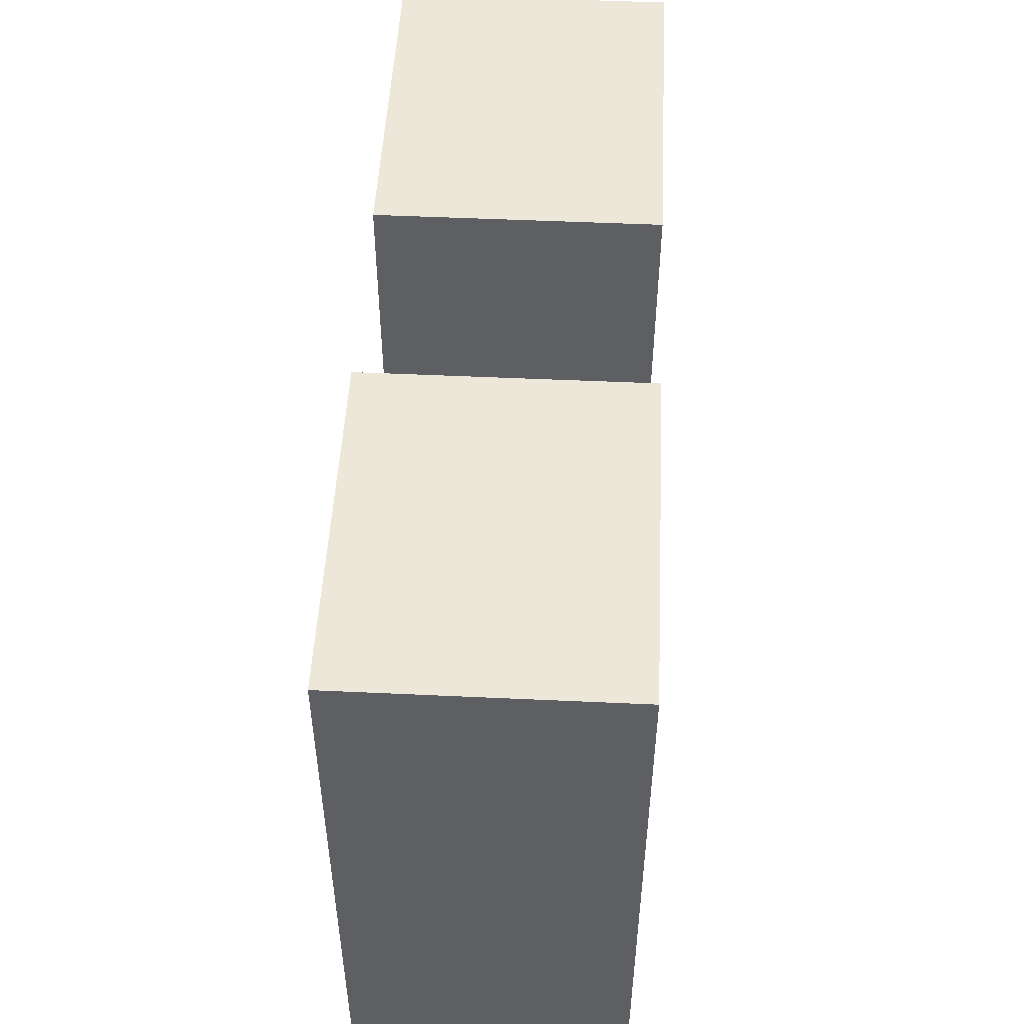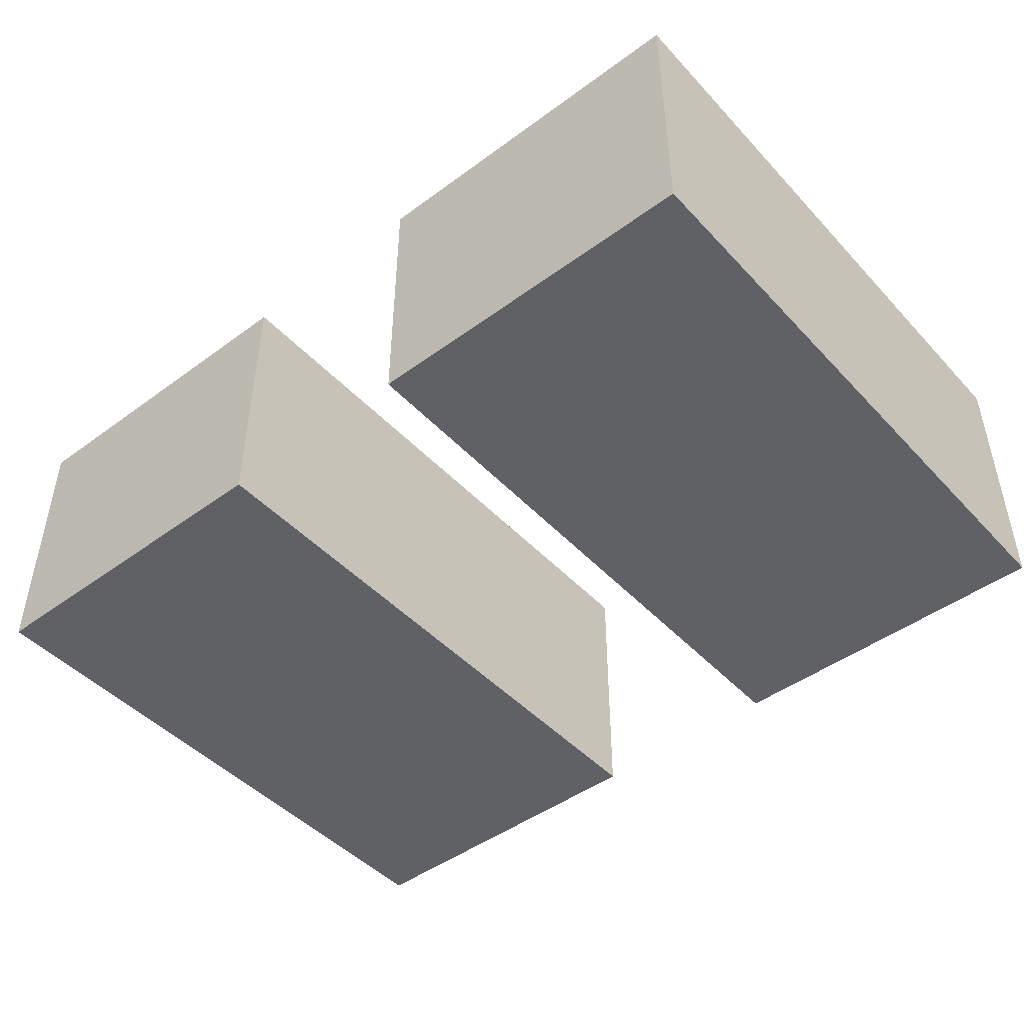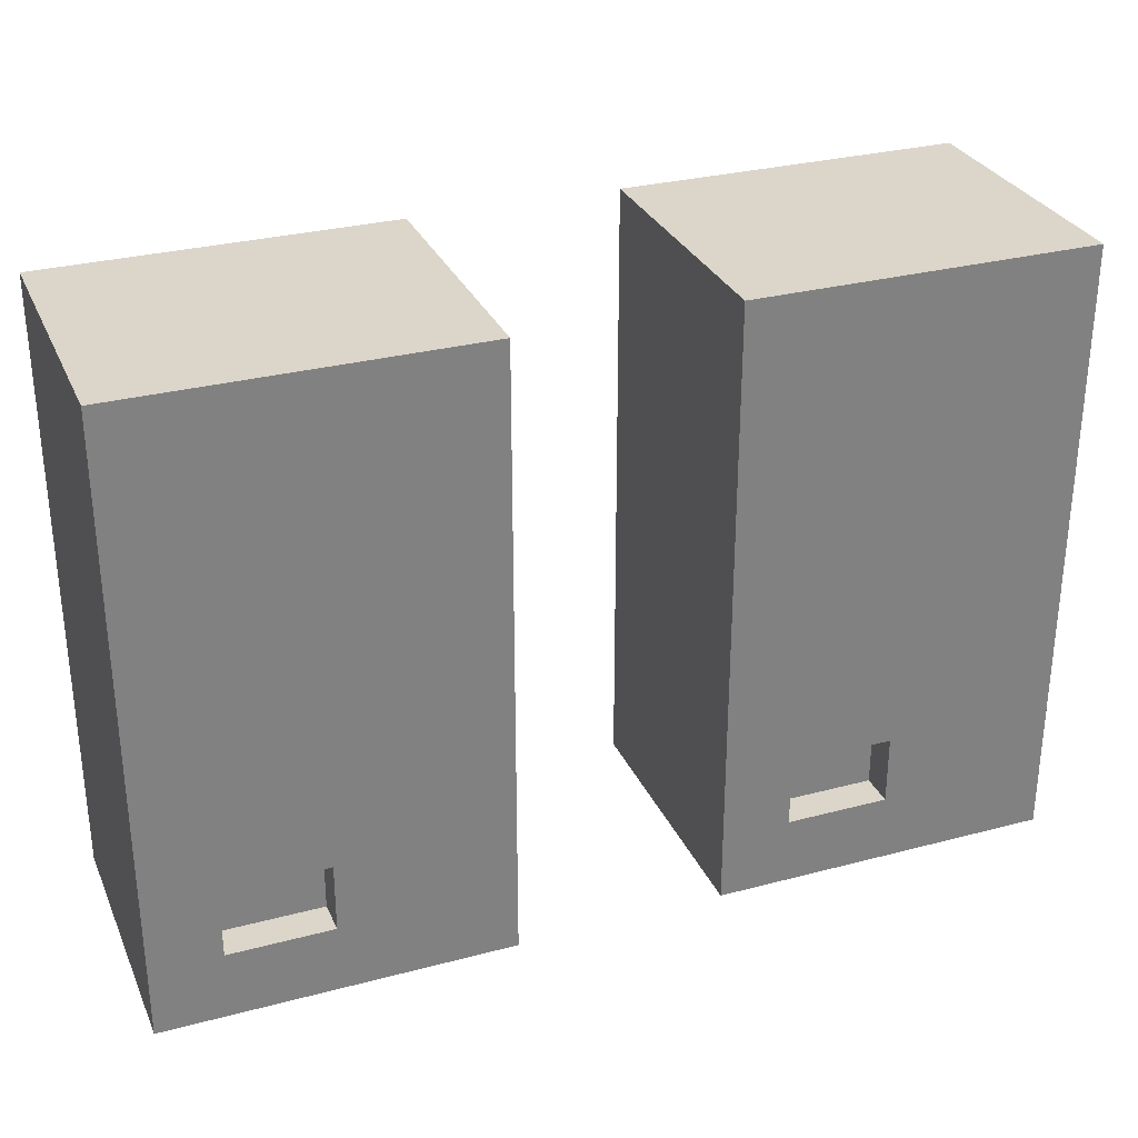
<metadata>
{"format":"obj","ext":"obj","renderer":"f3d","projection":"perspective","resolution":1024,"background":"white","views":[{"elev":50.2,"azim":-87.1,"up":"+Y"},{"elev":-46.2,"azim":40.0,"up":"+Z"},{"elev":30.1,"azim":-21.0,"up":"+Y"}]}
</metadata>
<code>
g soda1
v -26 0 8
v -26 0 -8
v -26 2 6
v -26 2 -6
v -26 22 6
v -26 22 4
v -26 23 6
v -26 23 4
v -26 25 6
v -26 25 -0
v -26 26 6
v -26 26 -0
v -26 28 6
v -26 28 -5
v -26 29 6
v -26 29 -5
v -26 31 6
v -26 31 -6
v -26 32 6
v -26 32 -6
v -26 34 6
v -26 34 -6
v -26 36 8
v -26 36 -8
v -16 4 8
v -16 4 6
v -16 8 8
v -16 8 6
v 6 0 8
v 6 0 -8
v 6 2 6
v 6 2 -6
v 6 22 6
v 6 22 4
v 6 23 6
v 6 23 4
v 6 25 6
v 6 25 -0
v 6 26 6
v 6 26 -0
v 6 28 6
v 6 28 -5
v 6 29 6
v 6 29 -5
v 6 31 6
v 6 31 -6
v 6 32 6
v 6 32 -6
v 6 34 6
v 6 34 -6
v 6 36 8
v 6 36 -8
v 16 4 8
v 16 4 6
v 16 8 8
v 16 8 6
v -22 4 8
v -22 4 6
v -22 8 8
v -22 8 6
v -6 0 8
v -6 0 -8
v -6 2 6
v -6 2 -6
v -6 22 -4
v -6 22 -6
v -6 23 -4
v -6 23 -6
v -6 25 -0
v -6 25 -6
v -6 26 -0
v -6 26 -6
v -6 28 5
v -6 28 -6
v -6 29 5
v -6 29 -6
v -6 31 6
v -6 31 -6
v -6 32 6
v -6 32 -6
v -6 34 6
v -6 34 -6
v -6 36 8
v -6 36 -8
v 10 4 8
v 10 4 6
v 10 8 8
v 10 8 6
v 26 0 8
v 26 0 -8
v 26 2 6
v 26 2 -6
v 26 22 -4
v 26 22 -6
v 26 23 -4
v 26 23 -6
v 26 25 -0
v 26 25 -6
v 26 26 -0
v 26 26 -6
v 26 28 5
v 26 28 -6
v 26 29 5
v 26 29 -6
v 26 31 6
v 26 31 -6
v 26 32 6
v 26 32 -6
v 26 34 6
v 26 34 -6
v 26 36 8
v 26 36 -8
v -26 0 8
v -26 36 8
v -24 2 8
v -24 12 8
v -24 18 8
v -24 22 8
v -24 23 8
v -24 25 8
v -24 26 8
v -24 28 8
v -24 29 8
v -24 31 8
v -24 32 8
v -24 34 8
v -23 11 8
v -23 12 8
v -23 18 8
v -23 19 8
v -22 4 8
v -22 8 8
v -22 10 8
v -22 11 8
v -22 19 8
v -22 21 8
v -22 22 8
v -22 23 8
v -21 10 8
v -21 11 8
v -21 21 8
v -21 22 8
v -20 11 8
v -20 13 8
v -20 21 8
v -20 22 8
v -20 23 8
v -19 13 8
v -19 14 8
v -19 20 8
v -19 21 8
v -18 14 8
v -18 15 8
v -18 19 8
v -18 20 8
v -18 22 8
v -18 23 8
v -18 24 8
v -18 25 8
v -18 26 8
v -17 18 8
v -17 19 8
v -17 21 8
v -17 22 8
v -17 24 8
v -17 25 8
v -16 4 8
v -16 8 8
v -16 15 8
v -16 16 8
v -16 17 8
v -16 18 8
v -16 20 8
v -16 21 8
v -15 3 8
v -15 16 8
v -15 17 8
v -15 19 8
v -15 20 8
v -14 4 8
v -14 5 8
v -14 6 8
v -14 7 8
v -14 8 8
v -14 9 8
v -14 10 8
v -14 11 8
v -14 12 8
v -14 13 8
v -14 14 8
v -14 15 8
v -14 17 8
v -14 19 8
v -14 25 8
v -14 26 8
v -13 19 8
v -13 20 8
v -13 25 8
v -13 26 8
v -13 27 8
v -13 28 8
v -13 29 8
v -12 20 8
v -12 23 8
v -12 24 8
v -12 25 8
v -12 27 8
v -12 28 8
v -12 29 8
v -12 30 8
v -11 4 8
v -11 5 8
v -11 6 8
v -11 7 8
v -11 8 8
v -11 9 8
v -11 10 8
v -11 11 8
v -11 12 8
v -11 13 8
v -11 14 8
v -11 15 8
v -11 23 8
v -11 24 8
v -11 27 8
v -11 28 8
v -11 29 8
v -11 30 8
v -10 4 8
v -10 5 8
v -10 6 8
v -10 7 8
v -10 8 8
v -10 9 8
v -10 10 8
v -10 11 8
v -10 12 8
v -10 13 8
v -10 14 8
v -10 15 8
v -10 24 8
v -10 25 8
v -10 26 8
v -10 27 8
v -10 28 8
v -10 29 8
v -9 4 8
v -9 5 8
v -9 6 8
v -9 7 8
v -9 8 8
v -9 9 8
v -9 10 8
v -9 11 8
v -9 12 8
v -9 13 8
v -9 14 8
v -9 15 8
v -9 25 8
v -9 26 8
v -9 27 8
v -9 28 8
v -9 29 8
v -9 30 8
v -8 2 8
v -8 3 8
v -8 16 8
v -8 29 8
v -8 30 8
v -8 31 8
v -8 32 8
v -8 34 8
v -6 0 8
v -6 36 8
v 6 0 8
v 6 36 8
v 8 2 8
v 8 12 8
v 8 18 8
v 8 22 8
v 8 23 8
v 8 25 8
v 8 26 8
v 8 28 8
v 8 29 8
v 8 31 8
v 8 32 8
v 8 34 8
v 9 11 8
v 9 12 8
v 9 18 8
v 9 19 8
v 10 4 8
v 10 8 8
v 10 10 8
v 10 11 8
v 10 19 8
v 10 21 8
v 10 22 8
v 10 23 8
v 11 10 8
v 11 11 8
v 11 21 8
v 11 22 8
v 12 11 8
v 12 13 8
v 12 21 8
v 12 22 8
v 12 23 8
v 13 13 8
v 13 14 8
v 13 20 8
v 13 21 8
v 14 14 8
v 14 15 8
v 14 19 8
v 14 20 8
v 14 22 8
v 14 23 8
v 14 24 8
v 14 25 8
v 14 26 8
v 15 18 8
v 15 19 8
v 15 21 8
v 15 22 8
v 15 24 8
v 15 25 8
v 16 4 8
v 16 8 8
v 16 15 8
v 16 16 8
v 16 17 8
v 16 18 8
v 16 20 8
v 16 21 8
v 17 3 8
v 17 16 8
v 17 17 8
v 17 19 8
v 17 20 8
v 18 4 8
v 18 5 8
v 18 6 8
v 18 7 8
v 18 8 8
v 18 9 8
v 18 10 8
v 18 11 8
v 18 12 8
v 18 13 8
v 18 14 8
v 18 15 8
v 18 17 8
v 18 19 8
v 18 25 8
v 18 26 8
v 19 19 8
v 19 20 8
v 19 25 8
v 19 26 8
v 19 27 8
v 19 28 8
v 19 29 8
v 20 20 8
v 20 23 8
v 20 24 8
v 20 25 8
v 20 27 8
v 20 28 8
v 20 29 8
v 20 30 8
v 21 4 8
v 21 5 8
v 21 6 8
v 21 7 8
v 21 8 8
v 21 9 8
v 21 10 8
v 21 11 8
v 21 12 8
v 21 13 8
v 21 14 8
v 21 15 8
v 21 23 8
v 21 24 8
v 21 27 8
v 21 28 8
v 21 29 8
v 21 30 8
v 22 4 8
v 22 5 8
v 22 6 8
v 22 7 8
v 22 8 8
v 22 9 8
v 22 10 8
v 22 11 8
v 22 12 8
v 22 13 8
v 22 14 8
v 22 15 8
v 22 24 8
v 22 25 8
v 22 26 8
v 22 27 8
v 22 28 8
v 22 29 8
v 23 4 8
v 23 5 8
v 23 6 8
v 23 7 8
v 23 8 8
v 23 9 8
v 23 10 8
v 23 11 8
v 23 12 8
v 23 13 8
v 23 14 8
v 23 15 8
v 23 25 8
v 23 26 8
v 23 27 8
v 23 28 8
v 23 29 8
v 23 30 8
v 24 2 8
v 24 3 8
v 24 16 8
v 24 29 8
v 24 30 8
v 24 31 8
v 24 32 8
v 24 34 8
v 26 0 8
v 26 36 8
v -22 4 6
v -22 8 6
v -16 4 6
v -16 8 6
v 10 4 6
v 10 8 6
v 16 4 6
v 16 8 6
v -26 0 -8
v -26 36 -8
v -6 0 -8
v -6 36 -8
v 6 0 -8
v 6 36 -8
v 26 0 -8
v 26 36 -8
v -26 0 8
v -6 0 8
v 6 0 8
v 26 0 8
v -26 0 -8
v -6 0 -8
v 6 0 -8
v 26 0 -8
v -22 8 8
v -16 8 8
v 10 8 8
v 16 8 8
v -22 8 6
v -16 8 6
v 10 8 6
v 16 8 6
v -22 4 8
v -16 4 8
v 10 4 8
v 16 4 8
v -22 4 6
v -16 4 6
v 10 4 6
v 16 4 6
v -26 36 8
v -6 36 8
v 6 36 8
v 26 36 8
v -26 36 -8
v -6 36 -8
v 6 36 -8
v 26 36 -8
f 3 2 1
f 4 2 3
f 5 3 1
f 5 4 3
f 6 4 5
f 7 5 1
f 7 6 5
f 8 4 6
f 8 6 7
f 9 7 1
f 9 8 7
f 10 4 8
f 10 8 9
f 11 9 1
f 11 10 9
f 12 4 10
f 12 10 11
f 13 11 1
f 13 12 11
f 14 4 12
f 14 12 13
f 15 13 1
f 15 14 13
f 16 4 14
f 16 14 15
f 17 15 1
f 17 16 15
f 18 2 4
f 18 16 17
f 18 4 16
f 19 17 1
f 19 18 17
f 20 2 18
f 20 18 19
f 21 19 1
f 21 20 19
f 22 2 20
f 22 20 21
f 23 21 1
f 23 22 21
f 24 2 22
f 24 22 23
f 27 26 25
f 28 26 27
f 31 30 29
f 32 30 31
f 33 31 29
f 33 32 31
f 34 32 33
f 35 33 29
f 35 34 33
f 36 32 34
f 36 34 35
f 37 35 29
f 37 36 35
f 38 32 36
f 38 36 37
f 39 37 29
f 39 38 37
f 40 32 38
f 40 38 39
f 41 39 29
f 41 40 39
f 42 32 40
f 42 40 41
f 43 41 29
f 43 42 41
f 44 32 42
f 44 42 43
f 45 43 29
f 45 44 43
f 46 30 32
f 46 44 45
f 46 32 44
f 47 45 29
f 47 46 45
f 48 30 46
f 48 46 47
f 49 47 29
f 49 48 47
f 50 30 48
f 50 48 49
f 51 49 29
f 51 50 49
f 52 30 50
f 52 50 51
f 55 54 53
f 56 54 55
f 57 58 59
f 59 58 60
f 61 62 63
f 63 62 64
f 63 64 65
f 64 62 66
f 65 64 66
f 63 65 67
f 65 66 67
f 66 62 68
f 67 66 68
f 63 67 69
f 67 68 69
f 68 62 70
f 69 68 70
f 63 69 71
f 69 70 71
f 70 62 72
f 71 70 72
f 63 71 73
f 71 72 73
f 72 62 74
f 73 72 74
f 63 73 75
f 73 74 75
f 74 62 76
f 75 74 76
f 61 63 77
f 63 75 77
f 75 76 77
f 76 62 78
f 77 76 78
f 61 77 79
f 77 78 79
f 78 62 80
f 79 78 80
f 61 79 81
f 79 80 81
f 80 62 82
f 81 80 82
f 61 81 83
f 81 82 83
f 82 62 84
f 83 82 84
f 85 86 87
f 87 86 88
f 89 90 91
f 91 90 92
f 91 92 93
f 92 90 94
f 93 92 94
f 91 93 95
f 93 94 95
f 94 90 96
f 95 94 96
f 91 95 97
f 95 96 97
f 96 90 98
f 97 96 98
f 91 97 99
f 97 98 99
f 98 90 100
f 99 98 100
f 91 99 101
f 99 100 101
f 100 90 102
f 101 100 102
f 91 101 103
f 101 102 103
f 102 90 104
f 103 102 104
f 89 91 105
f 91 103 105
f 103 104 105
f 104 90 106
f 105 104 106
f 89 105 107
f 105 106 107
f 106 90 108
f 107 106 108
f 89 107 109
f 107 108 109
f 108 90 110
f 109 108 110
f 89 109 111
f 109 110 111
f 110 90 112
f 111 110 112
f 115 114 113
f 116 114 115
f 117 114 116
f 118 114 117
f 119 114 118
f 120 114 119
f 121 114 120
f 122 114 121
f 123 114 122
f 124 114 123
f 125 114 124
f 126 114 125
f 127 116 115
f 128 117 116
f 128 116 127
f 129 118 117
f 129 117 128
f 130 118 129
f 131 127 115
f 132 127 131
f 133 127 132
f 134 128 127
f 134 127 133
f 134 129 128
f 134 130 129
f 135 118 130
f 135 130 134
f 136 118 135
f 137 119 118
f 137 118 136
f 138 120 119
f 138 119 137
f 139 134 133
f 139 133 132
f 139 136 135
f 139 135 134
f 140 136 139
f 141 138 137
f 141 136 140
f 141 137 136
f 142 138 141
f 143 140 139
f 143 141 140
f 143 142 141
f 144 142 143
f 145 142 144
f 146 138 142
f 146 142 145
f 147 120 138
f 147 138 146
f 148 145 144
f 148 144 143
f 149 145 148
f 150 145 149
f 151 146 145
f 151 145 150
f 151 147 146
f 152 150 149
f 152 149 148
f 153 150 152
f 154 150 153
f 155 151 150
f 155 150 154
f 156 147 151
f 156 151 155
f 157 120 147
f 157 147 156
f 158 120 157
f 159 121 120
f 159 120 158
f 160 122 121
f 160 121 159
f 161 154 153
f 162 155 154
f 162 154 161
f 162 156 155
f 163 156 162
f 164 158 157
f 164 156 163
f 164 157 156
f 165 160 159
f 165 158 164
f 165 159 158
f 166 160 165
f 167 131 115
f 168 139 132
f 168 143 139
f 168 148 143
f 168 152 148
f 168 153 152
f 169 161 153
f 169 153 168
f 170 161 169
f 171 161 170
f 172 163 162
f 172 161 171
f 172 162 161
f 173 163 172
f 174 164 163
f 174 163 173
f 174 166 165
f 174 165 164
f 175 168 167
f 175 167 115
f 175 170 169
f 175 169 168
f 176 171 170
f 176 170 175
f 177 173 172
f 177 171 176
f 177 172 171
f 178 173 177
f 179 174 173
f 179 173 178
f 180 176 175
f 181 176 180
f 182 176 181
f 183 176 182
f 184 176 183
f 185 176 184
f 186 176 185
f 187 176 186
f 188 176 187
f 189 176 188
f 190 176 189
f 191 176 190
f 192 178 177
f 192 177 176
f 193 179 178
f 193 178 192
f 194 166 174
f 194 179 193
f 194 174 179
f 194 160 166
f 195 122 160
f 195 160 194
f 196 193 192
f 196 194 193
f 196 195 194
f 197 195 196
f 198 195 197
f 199 122 195
f 199 195 198
f 200 122 199
f 201 123 122
f 201 122 200
f 202 124 123
f 202 123 201
f 203 198 197
f 203 197 196
f 204 198 203
f 205 198 204
f 206 200 199
f 206 198 205
f 206 199 198
f 207 201 200
f 207 200 206
f 207 202 201
f 208 202 207
f 209 124 202
f 209 202 208
f 210 124 209
f 211 180 175
f 211 181 180
f 212 182 181
f 212 181 211
f 213 183 182
f 213 182 212
f 214 184 183
f 214 183 213
f 215 185 184
f 215 184 214
f 216 186 185
f 216 185 215
f 217 187 186
f 217 186 216
f 218 188 187
f 218 187 217
f 219 189 188
f 219 188 218
f 220 190 189
f 220 189 219
f 221 191 190
f 221 190 220
f 222 176 191
f 222 191 221
f 223 205 204
f 223 204 203
f 224 208 207
f 224 205 223
f 224 206 205
f 224 207 206
f 225 208 224
f 226 209 208
f 226 208 225
f 227 210 209
f 227 209 226
f 228 124 210
f 228 210 227
f 229 219 218
f 229 218 217
f 229 221 220
f 229 217 216
f 229 222 221
f 229 220 219
f 229 211 175
f 229 216 215
f 229 215 214
f 229 214 213
f 229 213 212
f 229 212 211
f 230 222 229
f 231 222 230
f 232 222 231
f 233 222 232
f 234 222 233
f 235 222 234
f 236 222 235
f 237 222 236
f 238 222 237
f 239 222 238
f 240 176 222
f 240 222 239
f 241 224 223
f 241 225 224
f 242 225 241
f 243 225 242
f 244 228 227
f 244 225 243
f 244 227 226
f 244 226 225
f 245 228 244
f 246 228 245
f 247 229 175
f 247 230 229
f 248 231 230
f 248 230 247
f 249 232 231
f 249 231 248
f 250 233 232
f 250 232 249
f 251 234 233
f 251 233 250
f 252 235 234
f 252 234 251
f 253 236 235
f 253 235 252
f 254 237 236
f 254 236 253
f 255 238 237
f 255 237 254
f 256 239 238
f 256 238 255
f 257 240 239
f 257 239 256
f 258 176 240
f 258 240 257
f 259 243 242
f 259 242 241
f 260 244 243
f 260 243 259
f 261 245 244
f 261 244 260
f 262 246 245
f 262 245 261
f 263 228 246
f 263 246 262
f 264 124 228
f 264 228 263
f 265 115 113
f 265 175 115
f 266 257 256
f 266 175 265
f 266 255 254
f 266 256 255
f 266 258 257
f 266 254 253
f 266 253 252
f 266 252 251
f 266 251 250
f 266 250 249
f 266 249 248
f 266 248 247
f 266 247 175
f 267 223 203
f 267 258 266
f 267 263 262
f 267 262 261
f 267 241 223
f 267 261 260
f 267 192 176
f 267 196 192
f 267 203 196
f 267 176 258
f 267 260 259
f 267 259 241
f 268 264 263
f 268 263 267
f 269 124 264
f 269 264 268
f 270 125 124
f 270 124 269
f 271 126 125
f 271 125 270
f 272 114 126
f 272 126 271
f 273 268 267
f 273 271 270
f 273 272 271
f 273 266 265
f 273 267 266
f 273 265 113
f 273 269 268
f 273 270 269
f 274 114 272
f 274 272 273
f 277 276 275
f 278 276 277
f 279 276 278
f 280 276 279
f 281 276 280
f 282 276 281
f 283 276 282
f 284 276 283
f 285 276 284
f 286 276 285
f 287 276 286
f 288 276 287
f 289 278 277
f 290 279 278
f 290 278 289
f 291 280 279
f 291 279 290
f 292 280 291
f 293 289 277
f 294 289 293
f 295 289 294
f 296 290 289
f 296 289 295
f 296 291 290
f 296 292 291
f 297 280 292
f 297 292 296
f 298 280 297
f 299 281 280
f 299 280 298
f 300 282 281
f 300 281 299
f 301 296 295
f 301 295 294
f 301 298 297
f 301 297 296
f 302 298 301
f 303 300 299
f 303 298 302
f 303 299 298
f 304 300 303
f 305 302 301
f 305 303 302
f 305 304 303
f 306 304 305
f 307 304 306
f 308 300 304
f 308 304 307
f 309 282 300
f 309 300 308
f 310 307 306
f 310 306 305
f 311 307 310
f 312 307 311
f 313 308 307
f 313 307 312
f 313 309 308
f 314 312 311
f 314 311 310
f 315 312 314
f 316 312 315
f 317 313 312
f 317 312 316
f 318 309 313
f 318 313 317
f 319 282 309
f 319 309 318
f 320 282 319
f 321 283 282
f 321 282 320
f 322 284 283
f 322 283 321
f 323 316 315
f 324 317 316
f 324 316 323
f 324 318 317
f 325 318 324
f 326 320 319
f 326 318 325
f 326 319 318
f 327 322 321
f 327 320 326
f 327 321 320
f 328 322 327
f 329 293 277
f 330 301 294
f 330 305 301
f 330 310 305
f 330 314 310
f 330 315 314
f 331 323 315
f 331 315 330
f 332 323 331
f 333 323 332
f 334 325 324
f 334 323 333
f 334 324 323
f 335 325 334
f 336 326 325
f 336 325 335
f 336 328 327
f 336 327 326
f 337 330 329
f 337 329 277
f 337 332 331
f 337 331 330
f 338 333 332
f 338 332 337
f 339 335 334
f 339 333 338
f 339 334 333
f 340 335 339
f 341 336 335
f 341 335 340
f 342 338 337
f 343 338 342
f 344 338 343
f 345 338 344
f 346 338 345
f 347 338 346
f 348 338 347
f 349 338 348
f 350 338 349
f 351 338 350
f 352 338 351
f 353 338 352
f 354 340 339
f 354 339 338
f 355 341 340
f 355 340 354
f 356 328 336
f 356 341 355
f 356 336 341
f 356 322 328
f 357 284 322
f 357 322 356
f 358 355 354
f 358 356 355
f 358 357 356
f 359 357 358
f 360 357 359
f 361 284 357
f 361 357 360
f 362 284 361
f 363 285 284
f 363 284 362
f 364 286 285
f 364 285 363
f 365 360 359
f 365 359 358
f 366 360 365
f 367 360 366
f 368 362 361
f 368 360 367
f 368 361 360
f 369 363 362
f 369 362 368
f 369 364 363
f 370 364 369
f 371 286 364
f 371 364 370
f 372 286 371
f 373 342 337
f 373 343 342
f 374 344 343
f 374 343 373
f 375 345 344
f 375 344 374
f 376 346 345
f 376 345 375
f 377 347 346
f 377 346 376
f 378 348 347
f 378 347 377
f 379 349 348
f 379 348 378
f 380 350 349
f 380 349 379
f 381 351 350
f 381 350 380
f 382 352 351
f 382 351 381
f 383 353 352
f 383 352 382
f 384 338 353
f 384 353 383
f 385 367 366
f 385 366 365
f 386 370 369
f 386 367 385
f 386 368 367
f 386 369 368
f 387 370 386
f 388 371 370
f 388 370 387
f 389 372 371
f 389 371 388
f 390 286 372
f 390 372 389
f 391 381 380
f 391 380 379
f 391 383 382
f 391 379 378
f 391 384 383
f 391 382 381
f 391 373 337
f 391 378 377
f 391 377 376
f 391 376 375
f 391 375 374
f 391 374 373
f 392 384 391
f 393 384 392
f 394 384 393
f 395 384 394
f 396 384 395
f 397 384 396
f 398 384 397
f 399 384 398
f 400 384 399
f 401 384 400
f 402 338 384
f 402 384 401
f 403 386 385
f 403 387 386
f 404 387 403
f 405 387 404
f 406 390 389
f 406 387 405
f 406 389 388
f 406 388 387
f 407 390 406
f 408 390 407
f 409 391 337
f 409 392 391
f 410 393 392
f 410 392 409
f 411 394 393
f 411 393 410
f 412 395 394
f 412 394 411
f 413 396 395
f 413 395 412
f 414 397 396
f 414 396 413
f 415 398 397
f 415 397 414
f 416 399 398
f 416 398 415
f 417 400 399
f 417 399 416
f 418 401 400
f 418 400 417
f 419 402 401
f 419 401 418
f 420 338 402
f 420 402 419
f 421 405 404
f 421 404 403
f 422 406 405
f 422 405 421
f 423 407 406
f 423 406 422
f 424 408 407
f 424 407 423
f 425 390 408
f 425 408 424
f 426 286 390
f 426 390 425
f 427 277 275
f 427 337 277
f 428 419 418
f 428 337 427
f 428 417 416
f 428 418 417
f 428 420 419
f 428 416 415
f 428 415 414
f 428 414 413
f 428 413 412
f 428 412 411
f 428 411 410
f 428 410 409
f 428 409 337
f 429 385 365
f 429 420 428
f 429 425 424
f 429 424 423
f 429 403 385
f 429 423 422
f 429 354 338
f 429 358 354
f 429 365 358
f 429 338 420
f 429 422 421
f 429 421 403
f 430 426 425
f 430 425 429
f 431 286 426
f 431 426 430
f 432 287 286
f 432 286 431
f 433 288 287
f 433 287 432
f 434 276 288
f 434 288 433
f 435 430 429
f 435 433 432
f 435 434 433
f 435 428 427
f 435 429 428
f 435 427 275
f 435 431 430
f 435 432 431
f 436 276 434
f 436 434 435
f 439 438 437
f 440 438 439
f 443 442 441
f 444 442 443
f 445 446 447
f 447 446 448
f 449 450 451
f 451 450 452
f 457 454 453
f 458 454 457
f 459 456 455
f 460 456 459
f 465 462 461
f 466 462 465
f 467 464 463
f 468 464 467
f 469 470 473
f 473 470 474
f 471 472 475
f 475 472 476
f 477 478 481
f 481 478 482
f 479 480 483
f 483 480 484

</code>
